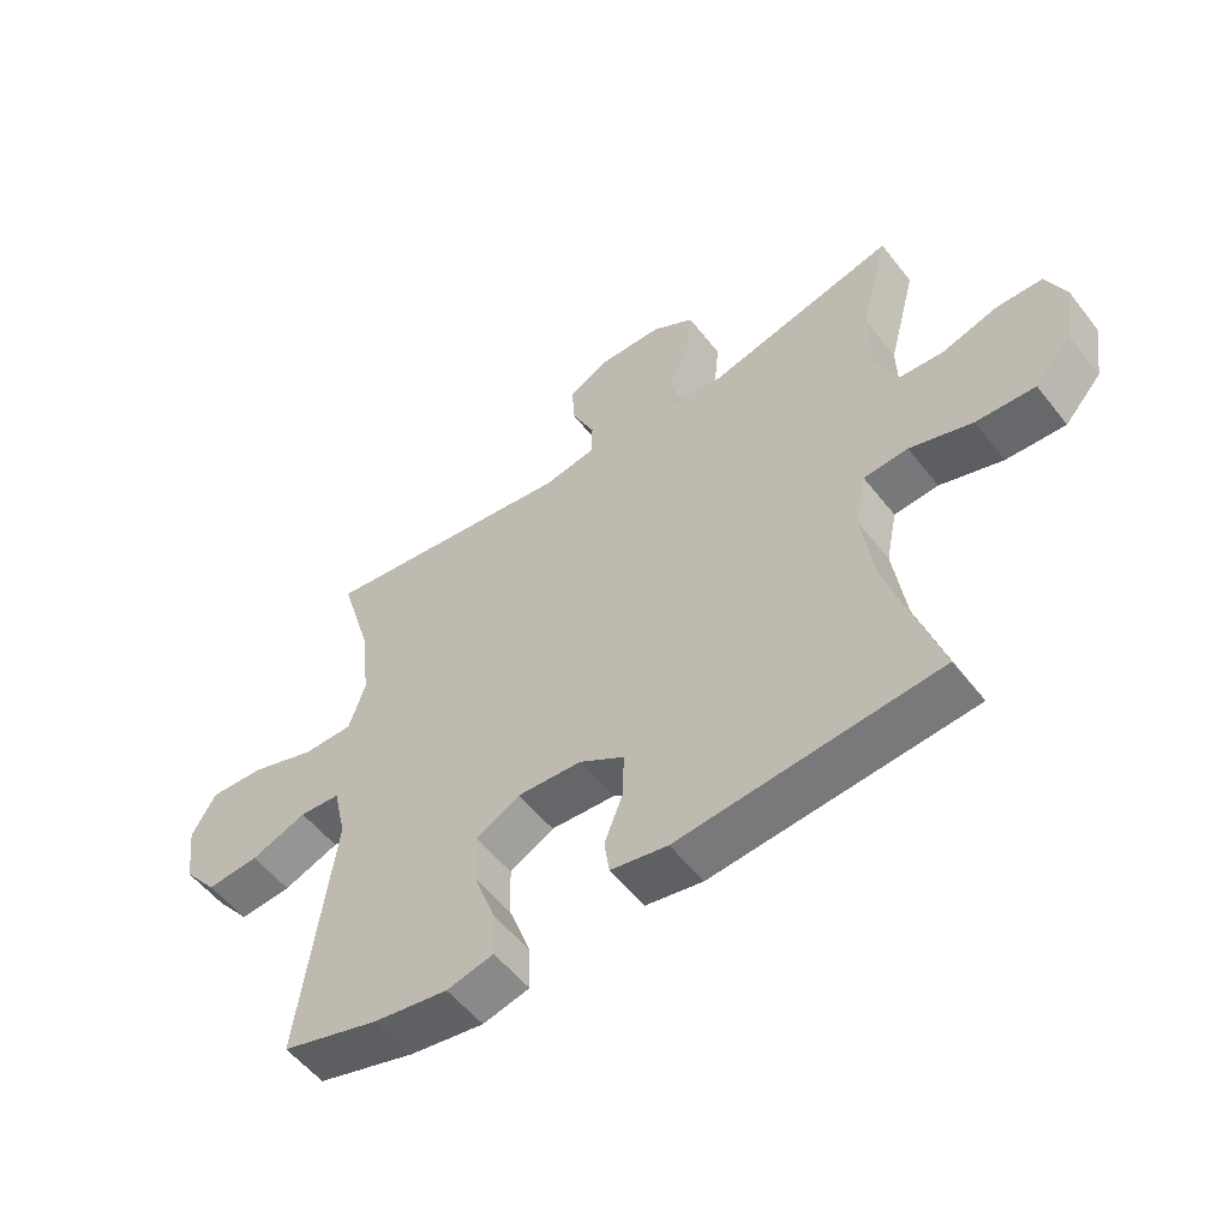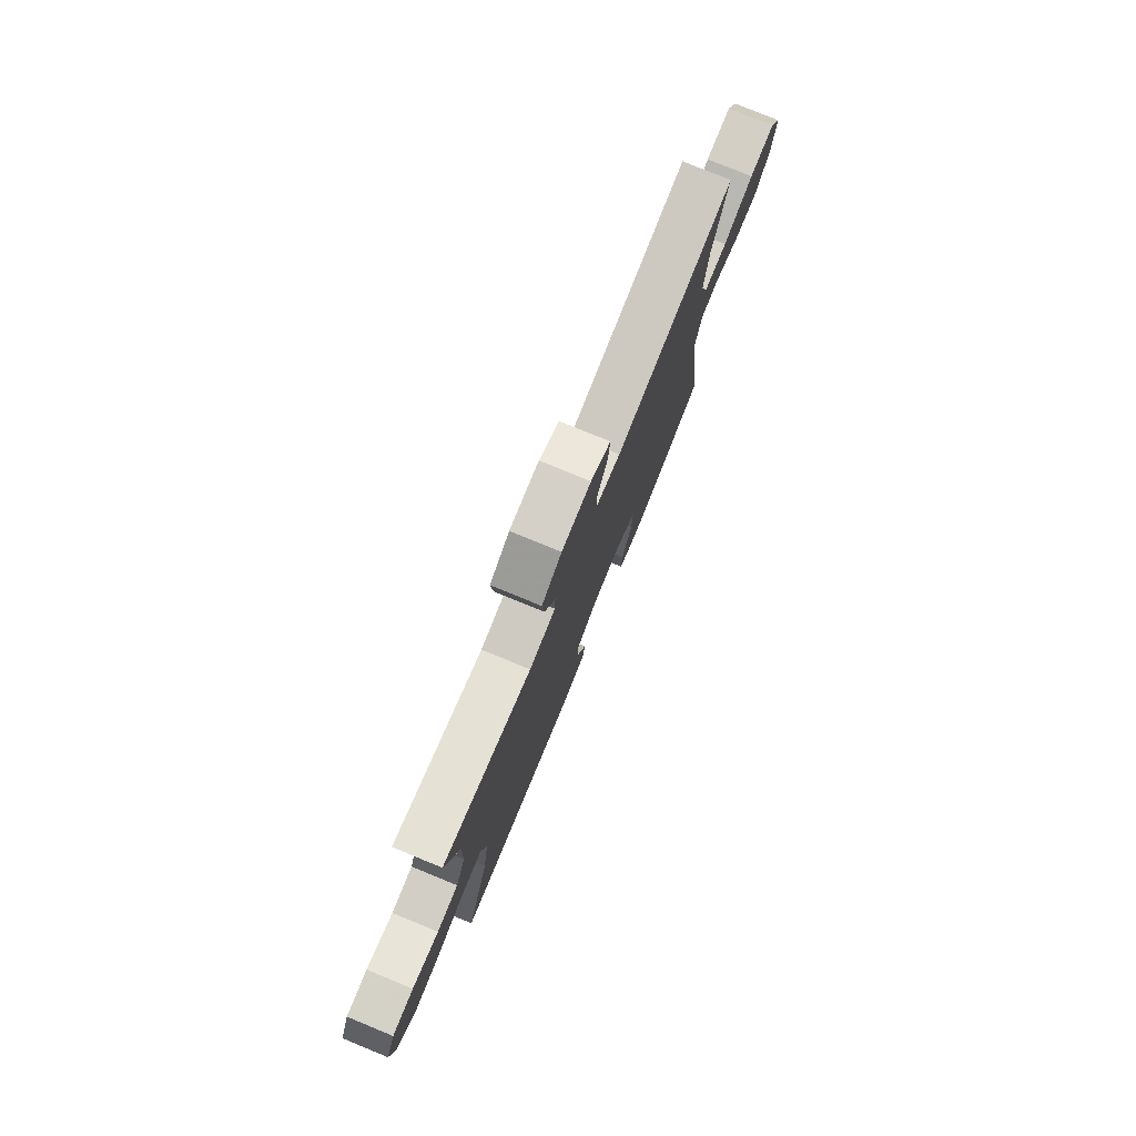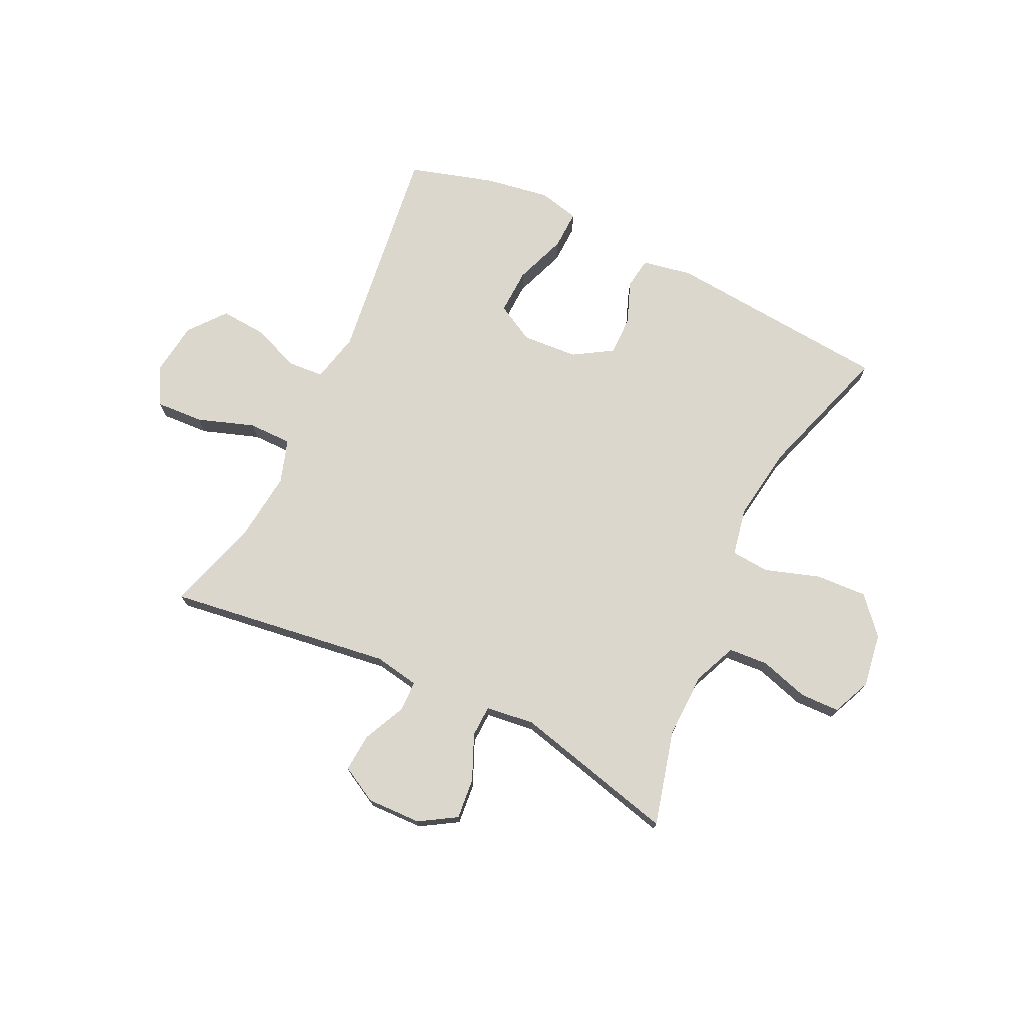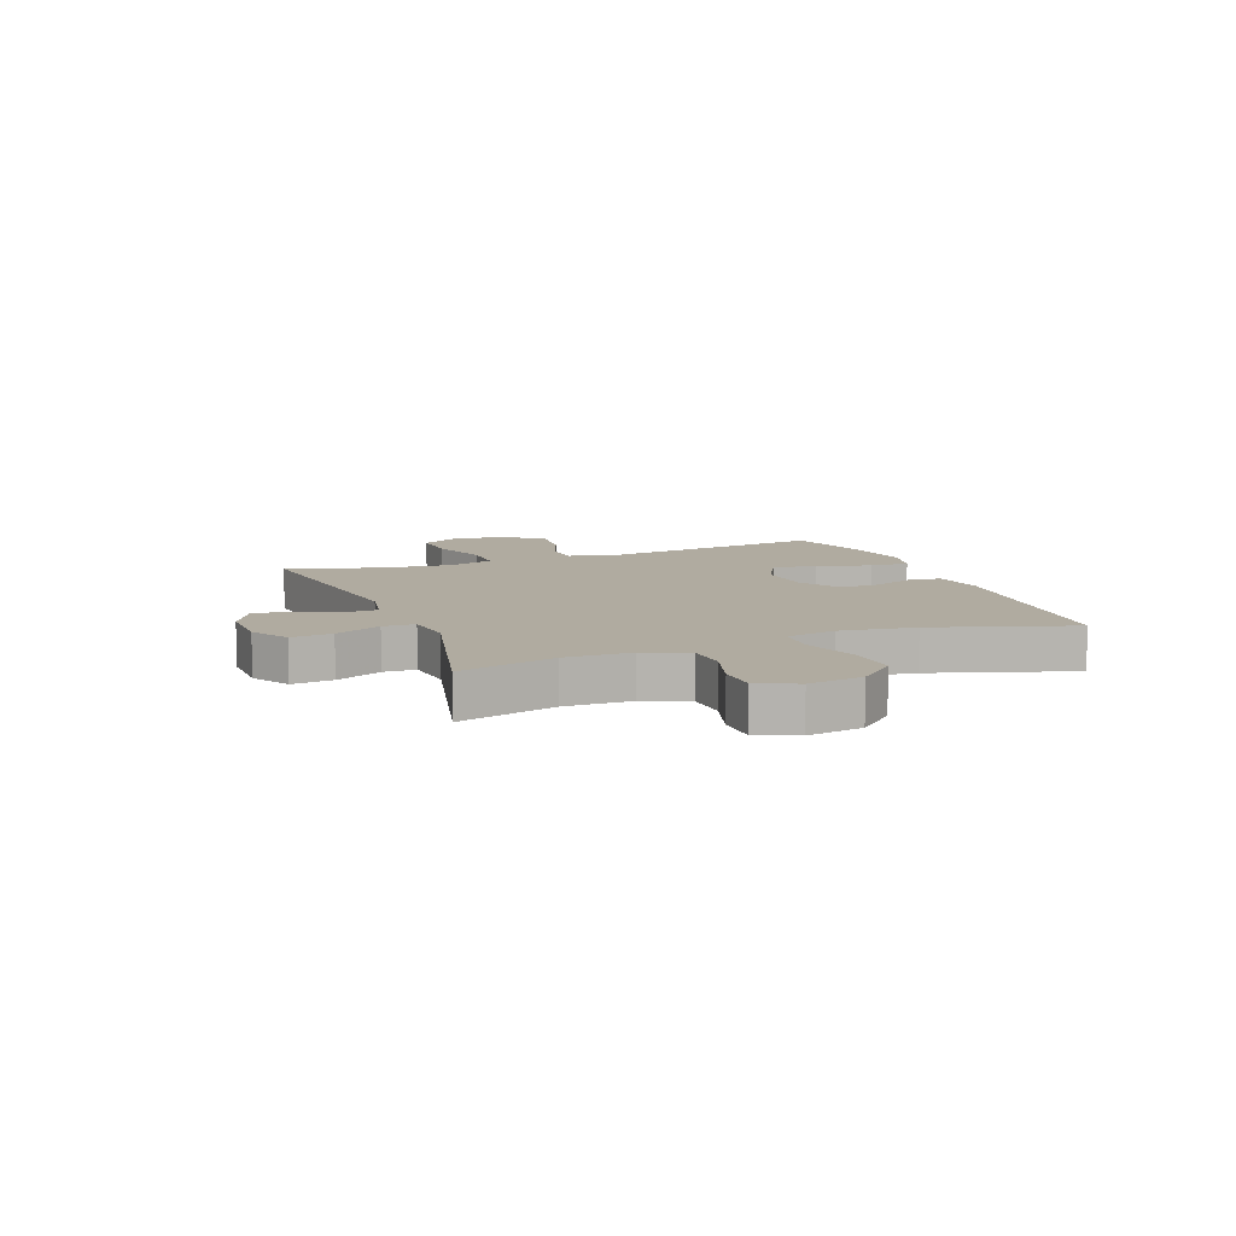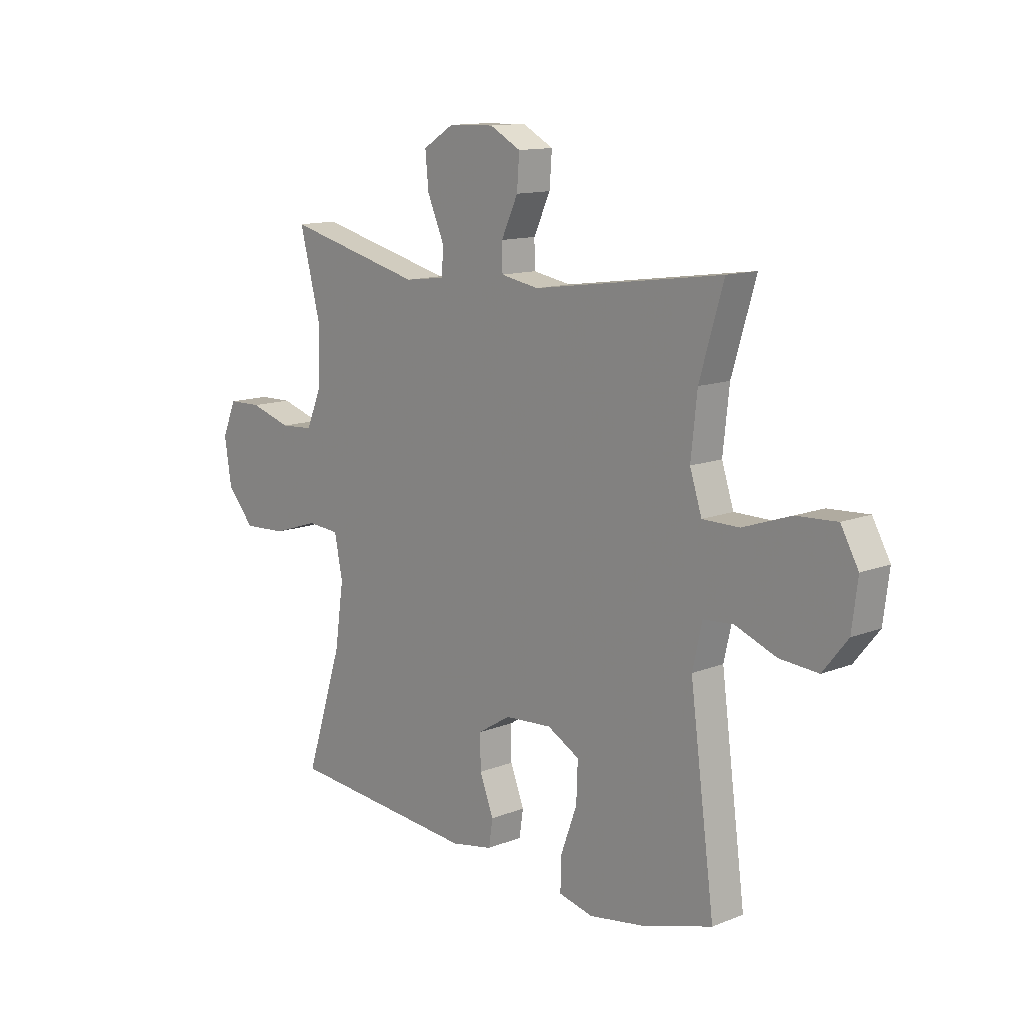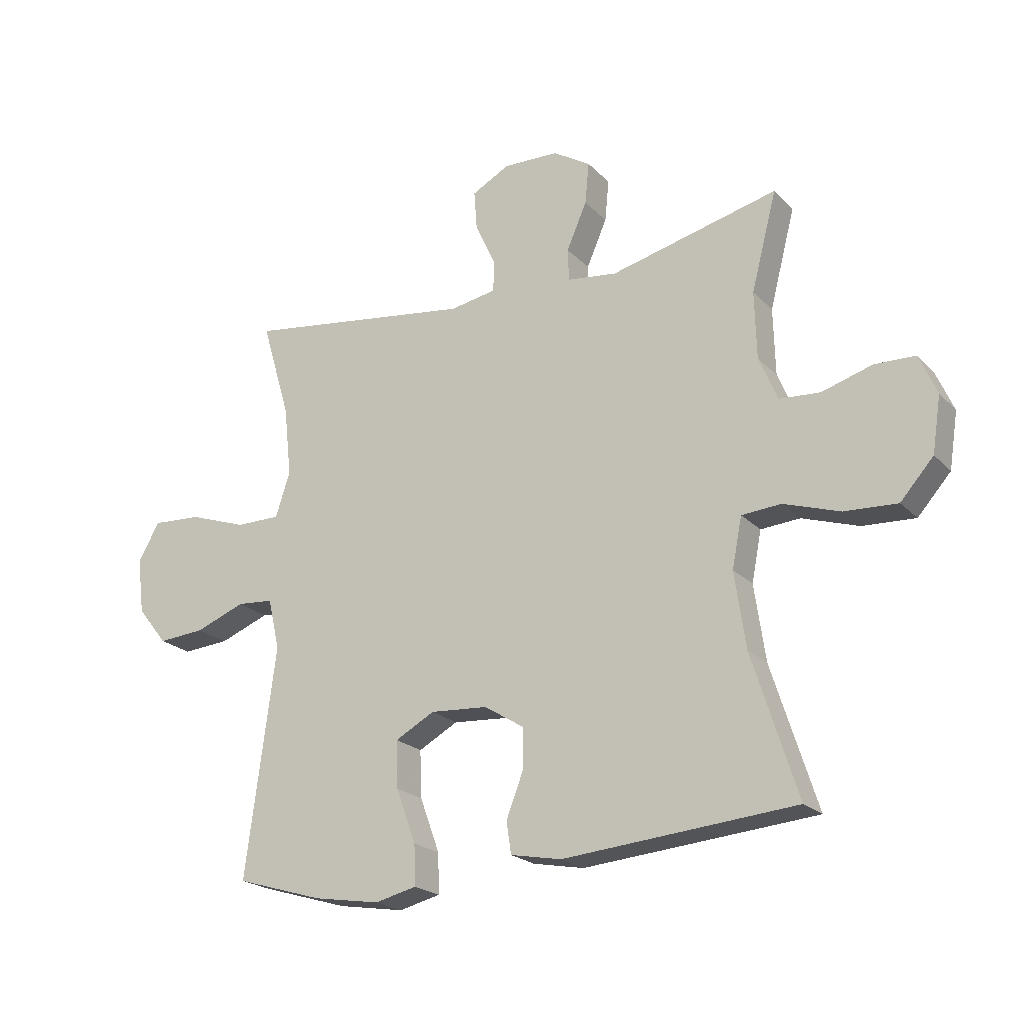
<metadata>
{"format":"obj","ext":"obj","renderer":"f3d","projection":"perspective","resolution":1024,"background":"white","views":[{"elev":-54.6,"azim":37.3,"up":"+Z"},{"elev":78.1,"azim":112.3,"up":"+Z"},{"elev":73.4,"azim":25.7,"up":"+Y"},{"elev":9.8,"azim":68.9,"up":"+Y"},{"elev":12.7,"azim":-132.4,"up":"+Z"},{"elev":-21.4,"azim":30.7,"up":"+Z"}]}
</metadata>
<code>
v 0.5 0.07 0.5
v 0.456 0.07 0.331
v 0.459 0.07 0.215
v 0.491 0.07 0.139
v 0.561 0.07 0.134
v 0.648 0.07 0.16
v 0.718 0.07 0.158
v 0.748 0.07 0.089
v 0.733 0.07 -0.007
v 0.676 0.07 -0.071
v 0.585 0.07 -0.066
v 0.488 0.07 -0.034
v 0.42 0.07 -0.039
v 0.403 0.07 -0.125
v 0.422 0.07 -0.256
v 0.5 0.07 -0.5
v 0.1 0.07 -0.534
v 0.012 0.07 -0.517
v 0.004 0.07 -0.462
v 0.033 0.07 -0.387
v 0.034 0.07 -0.317
v -0.035 0.07 -0.274
v -0.134 0.07 -0.267
v -0.202 0.07 -0.304
v -0.199 0.07 -0.385
v -0.165 0.07 -0.478
v -0.163 0.07 -0.547
v -0.235 0.07 -0.564
v -0.35 0.07 -0.545
v -0.5 0.07 -0.5
v -0.448 0.07 -0.107
v -0.468 0.07 -0.019
v -0.531 0.07 -0.014
v -0.617 0.07 -0.047
v -0.698 0.07 -0.053
v -0.75 0.07 0.012
v -0.762 0.07 0.108
v -0.725 0.07 0.174
v -0.64 0.07 0.169
v -0.539 0.07 0.134
v -0.462 0.07 0.134
v -0.437 0.07 0.211
v -0.45 0.07 0.332
v -0.5 0.07 0.5
v -0.103 0.07 0.444
v -0.023 0.07 0.458
v -0.022 0.07 0.513
v -0.057 0.07 0.588
v -0.062 0.07 0.656
v 0.003 0.07 0.691
v 0.099 0.07 0.688
v 0.164 0.07 0.648
v 0.157 0.07 0.576
v 0.122 0.07 0.496
v 0.124 0.07 0.44
v 0.21 0.07 0.429
v 0.5 0 0.5
v 0.456 0 0.331
v 0.459 0 0.215
v 0.491 0 0.139
v 0.561 0 0.134
v 0.648 0 0.16
v 0.718 0 0.158
v 0.748 0 0.089
v 0.733 0 -0.007
v 0.676 0 -0.071
v 0.585 0 -0.066
v 0.488 0 -0.034
v 0.42 0 -0.039
v 0.403 0 -0.125
v 0.422 0 -0.256
v 0.5 0 -0.5
v 0.1 0 -0.534
v 0.012 0 -0.517
v 0.004 0 -0.462
v 0.033 0 -0.387
v 0.034 0 -0.317
v -0.035 0 -0.274
v -0.134 0 -0.267
v -0.202 0 -0.304
v -0.199 0 -0.385
v -0.165 0 -0.478
v -0.163 0 -0.547
v -0.235 0 -0.564
v -0.35 0 -0.545
v -0.5 0 -0.5
v -0.448 0 -0.107
v -0.468 0 -0.019
v -0.531 0 -0.014
v -0.617 0 -0.047
v -0.698 0 -0.053
v -0.75 0 0.012
v -0.762 0 0.108
v -0.725 0 0.174
v -0.64 0 0.169
v -0.539 0 0.134
v -0.462 0 0.134
v -0.437 0 0.211
v -0.45 0 0.332
v -0.5 0 0.5
v -0.103 0 0.444
v -0.023 0 0.458
v -0.022 0 0.513
v -0.057 0 0.588
v -0.062 0 0.656
v 0.003 0 0.691
v 0.099 0 0.688
v 0.164 0 0.648
v 0.157 0 0.576
v 0.122 0 0.496
v 0.124 0 0.44
v 0.21 0 0.429
f 51 52 53 54
f 51 54 55
f 50 51 55
f 47 48 49 50
f 46 47 50 55
f 45 46 55 56
f 43 44 45
f 42 43 45 56
f 37 38 39 40
f 37 40 41
f 36 37 41
f 33 34 35 36
f 32 33 36 41
f 31 32 41 42
f 29 30 31
f 25 26 27 28
f 24 25 28 29
f 17 18 19 20
f 15 16 17 20
f 14 15 20 21
f 13 14 21 22
f 9 10 11 12
f 9 12 13
f 8 9 13
f 5 6 7 8
f 4 5 8 13
f 3 4 13 22
f 42 56 1 2
f 24 29 31 42
f 23 24 42 2
f 2 3 22 23
f 110 109 108 107
f 111 110 107
f 111 107 106
f 106 105 104 103
f 111 106 103 102
f 112 111 102 101
f 101 100 99
f 112 101 99 98
f 96 95 94 93
f 97 96 93
f 97 93 92
f 92 91 90 89
f 97 92 89 88
f 98 97 88 87
f 87 86 85
f 84 83 82 81
f 85 84 81 80
f 76 75 74 73
f 76 73 72 71
f 77 76 71 70
f 78 77 70 69
f 68 67 66 65
f 69 68 65
f 69 65 64
f 64 63 62 61
f 69 64 61 60
f 78 69 60 59
f 58 57 112 98
f 98 87 85 80
f 58 98 80 79
f 79 78 59 58
f 1 57 58 2
f 2 58 59 3
f 3 59 60 4
f 4 60 61 5
f 5 61 62 6
f 6 62 63 7
f 7 63 64 8
f 8 64 65 9
f 9 65 66 10
f 10 66 67 11
f 11 67 68 12
f 12 68 69 13
f 13 69 70 14
f 14 70 71 15
f 15 71 72 16
f 16 72 73 17
f 17 73 74 18
f 18 74 75 19
f 19 75 76 20
f 20 76 77 21
f 21 77 78 22
f 22 78 79 23
f 23 79 80 24
f 24 80 81 25
f 25 81 82 26
f 26 82 83 27
f 27 83 84 28
f 28 84 85 29
f 29 85 86 30
f 30 86 87 31
f 31 87 88 32
f 32 88 89 33
f 33 89 90 34
f 34 90 91 35
f 35 91 92 36
f 36 92 93 37
f 37 93 94 38
f 38 94 95 39
f 39 95 96 40
f 40 96 97 41
f 41 97 98 42
f 42 98 99 43
f 43 99 100 44
f 44 100 101 45
f 45 101 102 46
f 46 102 103 47
f 47 103 104 48
f 48 104 105 49
f 49 105 106 50
f 50 106 107 51
f 51 107 108 52
f 52 108 109 53
f 53 109 110 54
f 54 110 111 55
f 55 111 112 56
f 56 112 57 1

</code>
